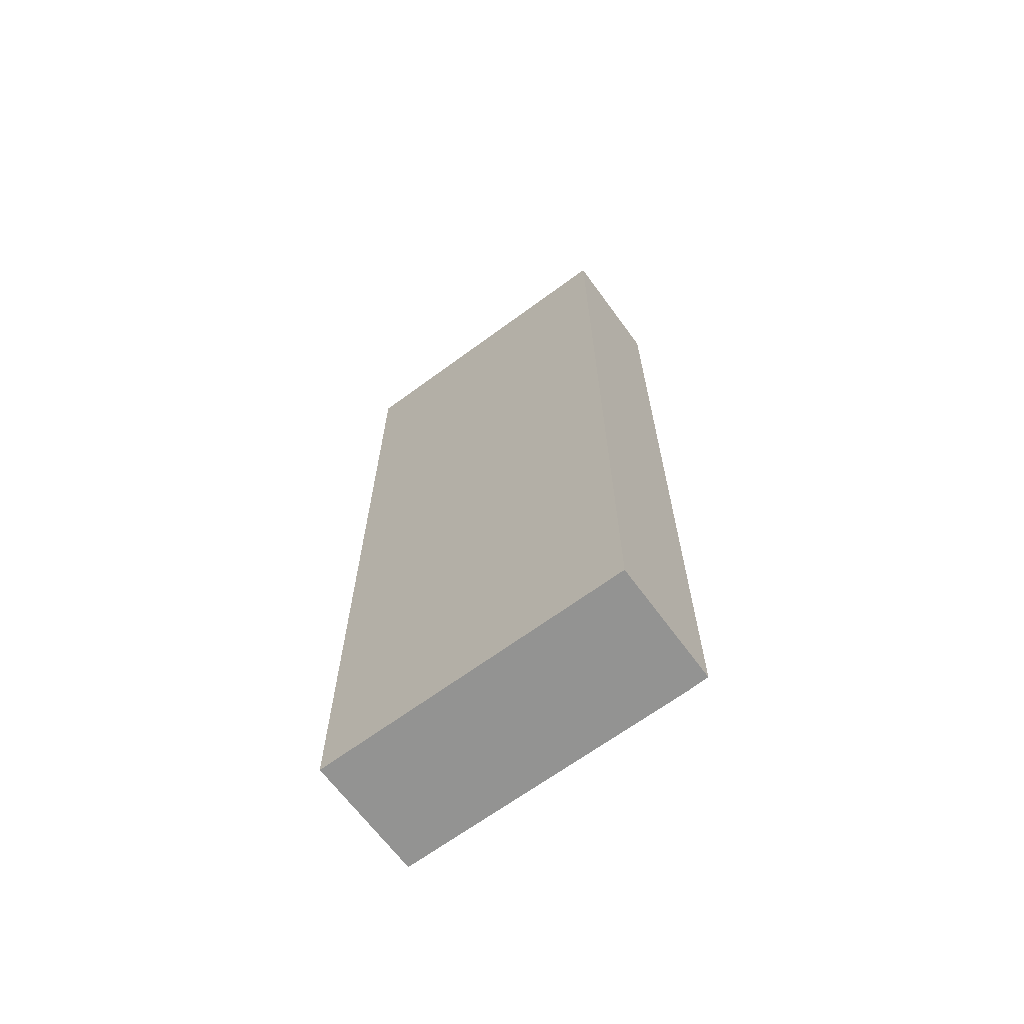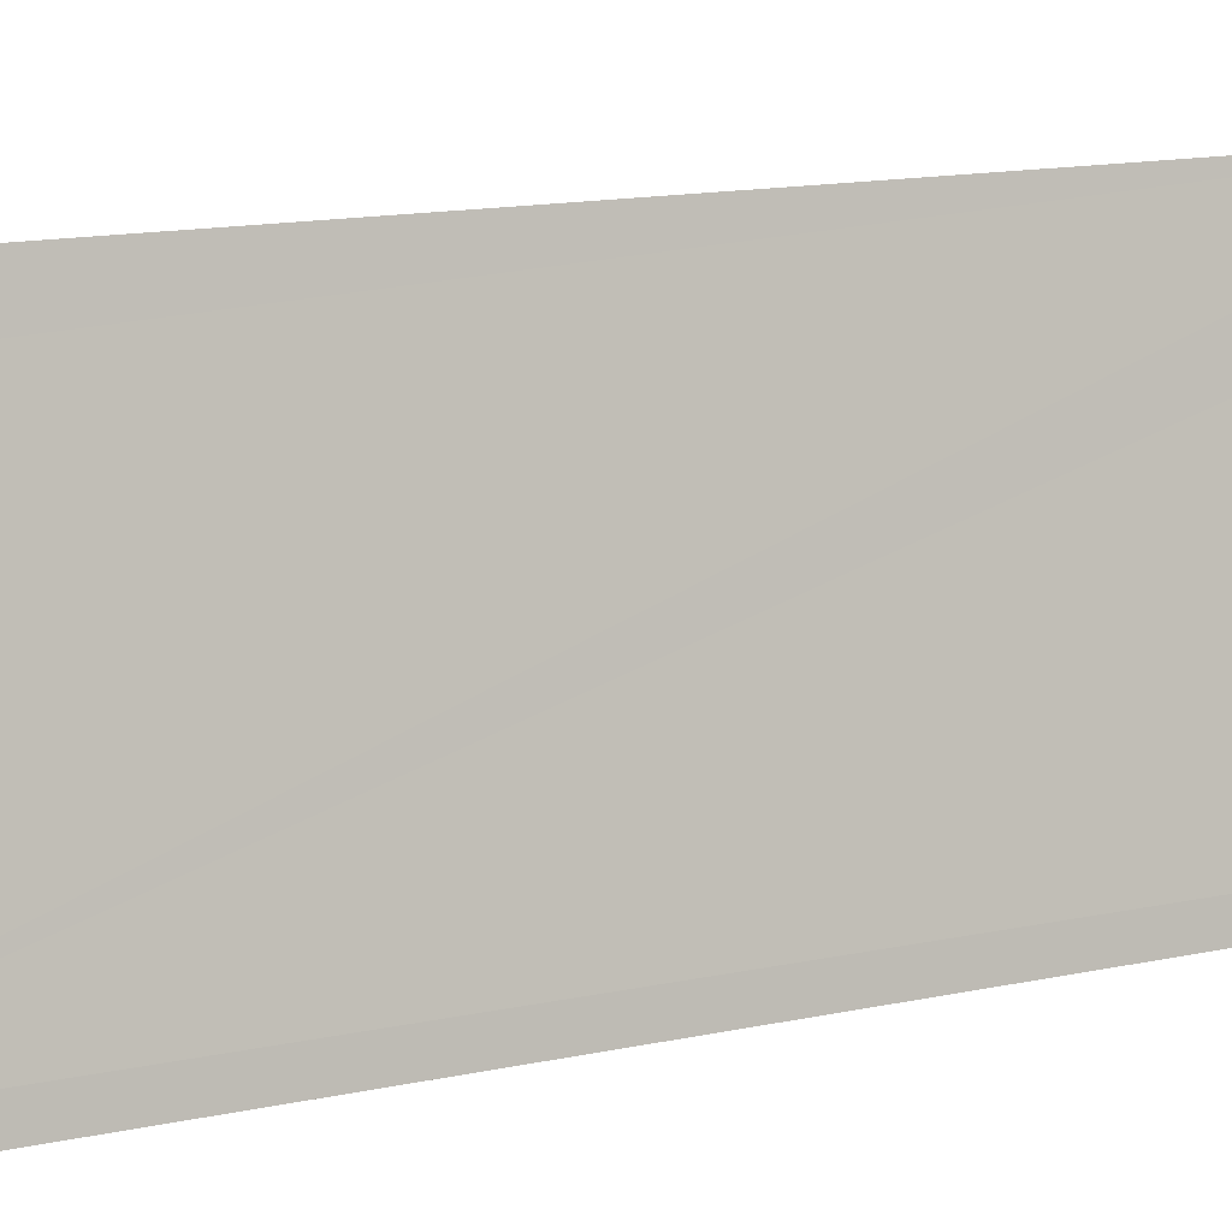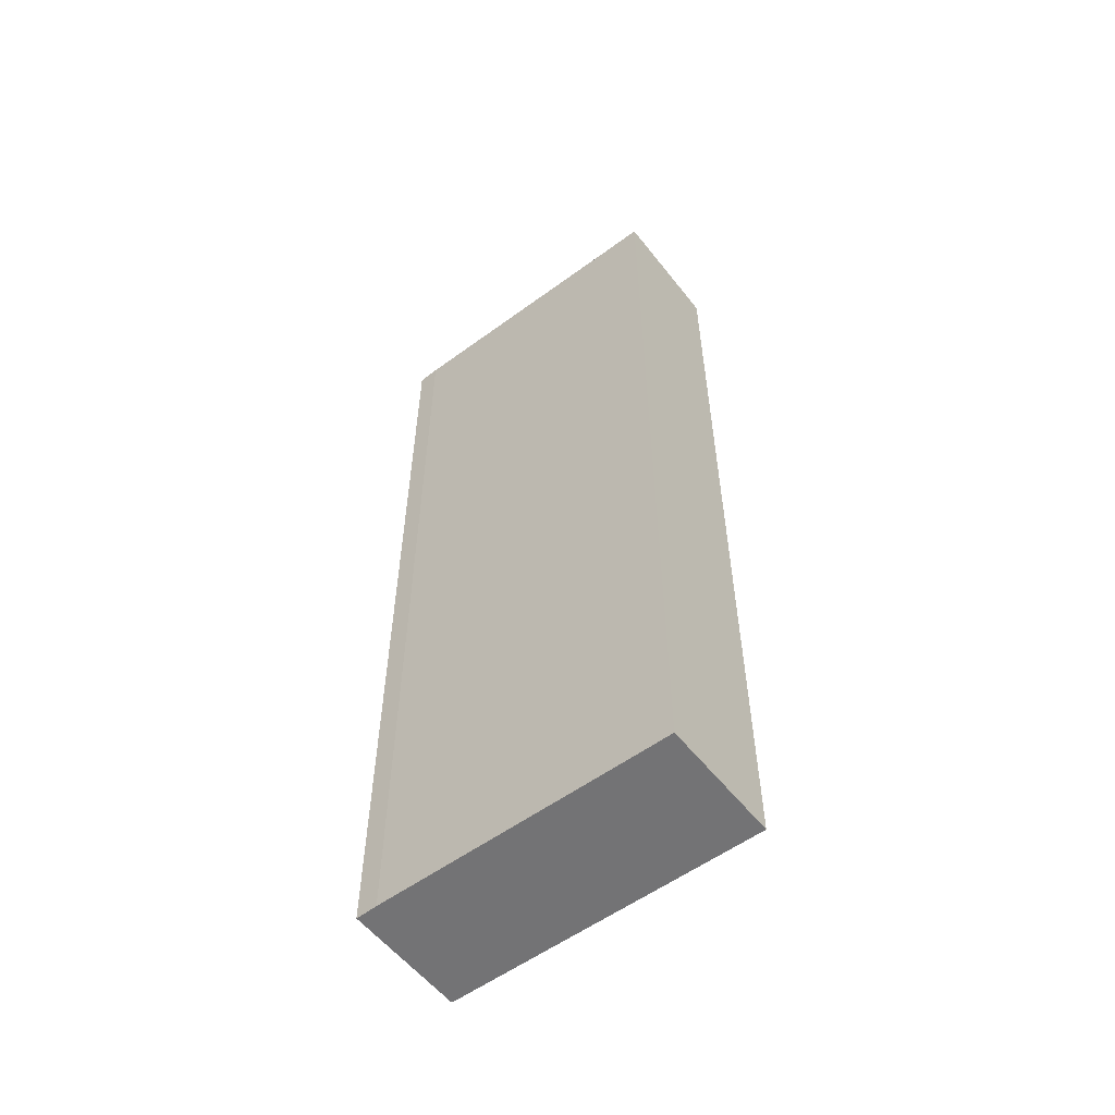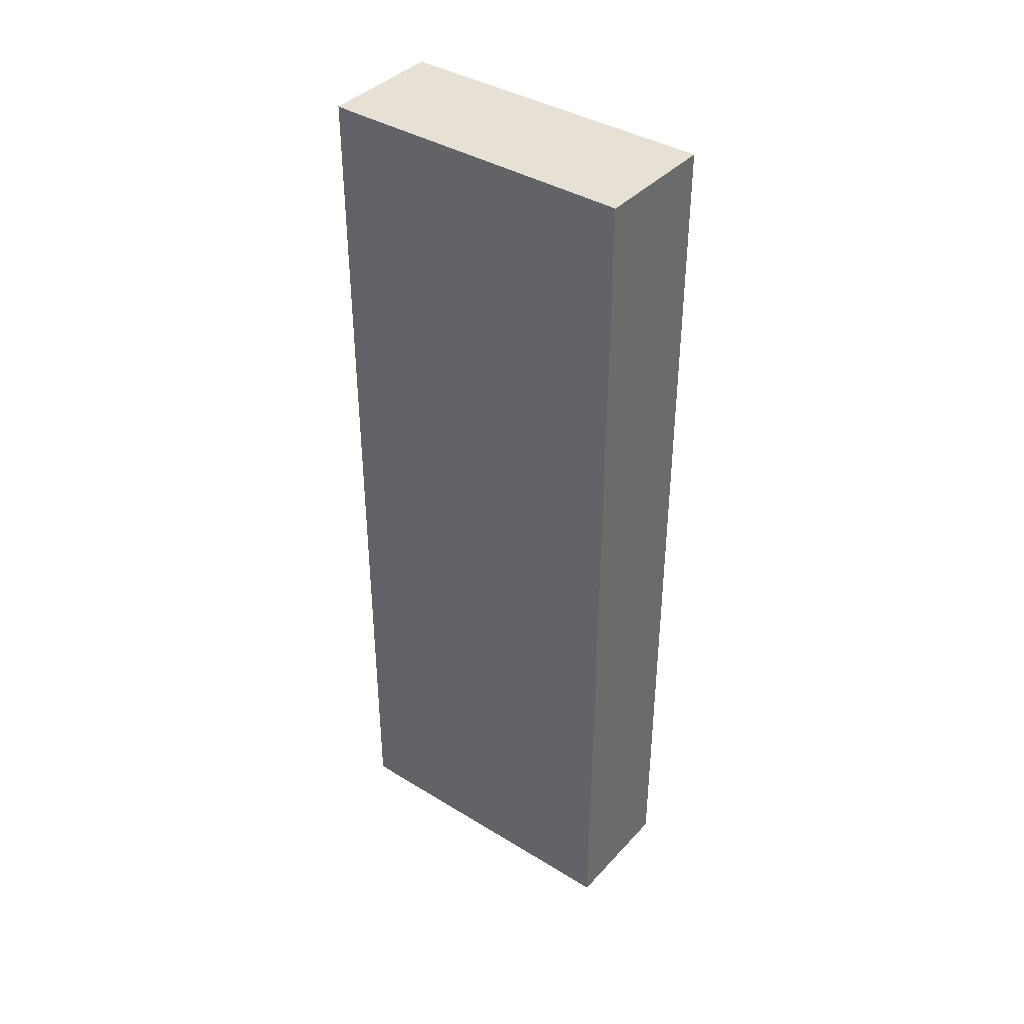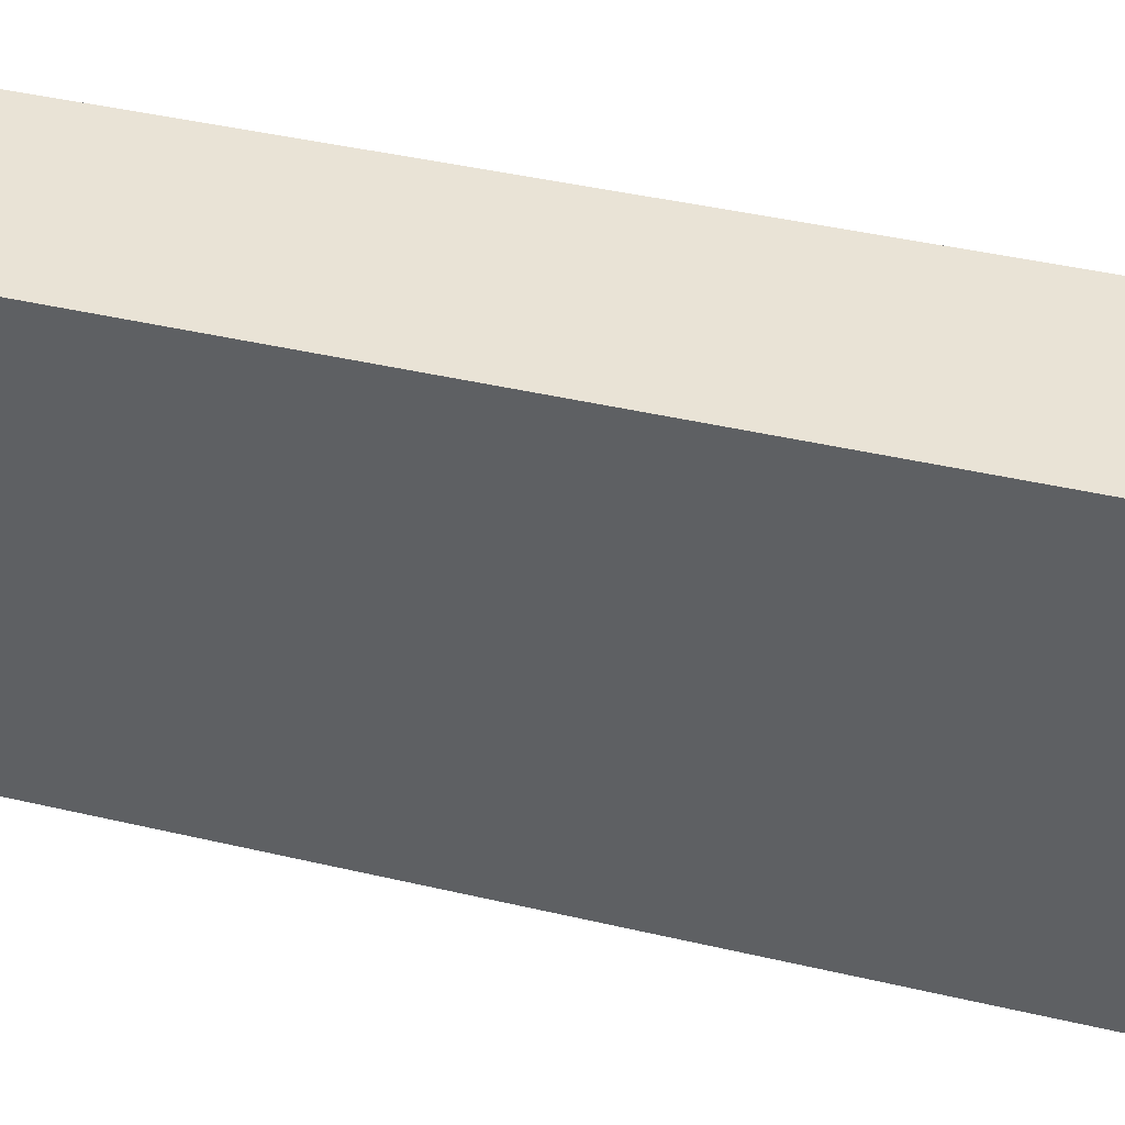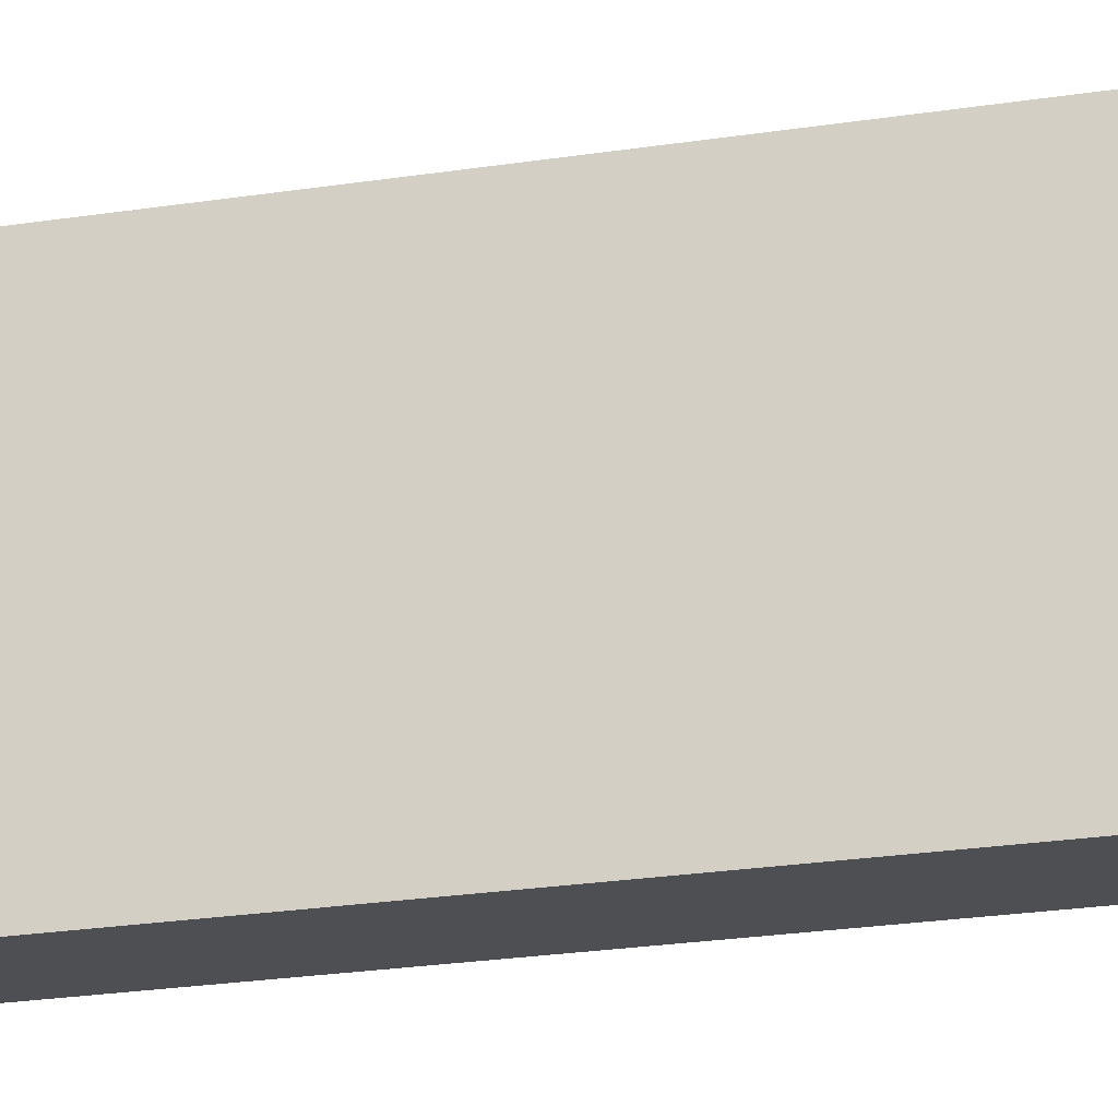
<metadata>
{"format":"obj","ext":"obj","renderer":"f3d","projection":"perspective","resolution":1024,"background":"white","views":[{"elev":-66.7,"azim":137.3,"up":"+Y"},{"elev":12.3,"azim":-118.8,"up":"+Z"},{"elev":-56.0,"azim":-41.6,"up":"+Y"},{"elev":39.1,"azim":-41.7,"up":"+Y"},{"elev":34.9,"azim":108.3,"up":"+Z"},{"elev":-28.6,"azim":102.4,"up":"+Z"}]}
</metadata>
<code>
v  0 7.308 4.475e-16
v  1.455 7.308 2.332
v  0.972 7.308 -0.191
v  0.028 7.308 0.174
v  0.414 7.308 2.184
v  0.477 7.308 2.518
v  0.477 -1.542e-16 2.518
v  1.455 -1.428e-16 2.332
v  0.972 1.17e-17 -0.191
v  0 0 0
v  0.414 -1.337e-16 2.184
v  0.028 -1.065e-17 0.174
g defaultobject
f 1 2 3
f 2 1 4
f 2 4 5
f 2 5 6
f 7 2 6
f 2 7 8
f 8 3 2
f 3 8 9
f 9 1 3
f 1 9 10
f 5 7 6
f 7 5 4
f 7 4 11
f 11 4 12
f 10 4 1
f 4 10 12
f 8 10 9
f 10 8 12
f 12 8 11
f 11 8 7

</code>
